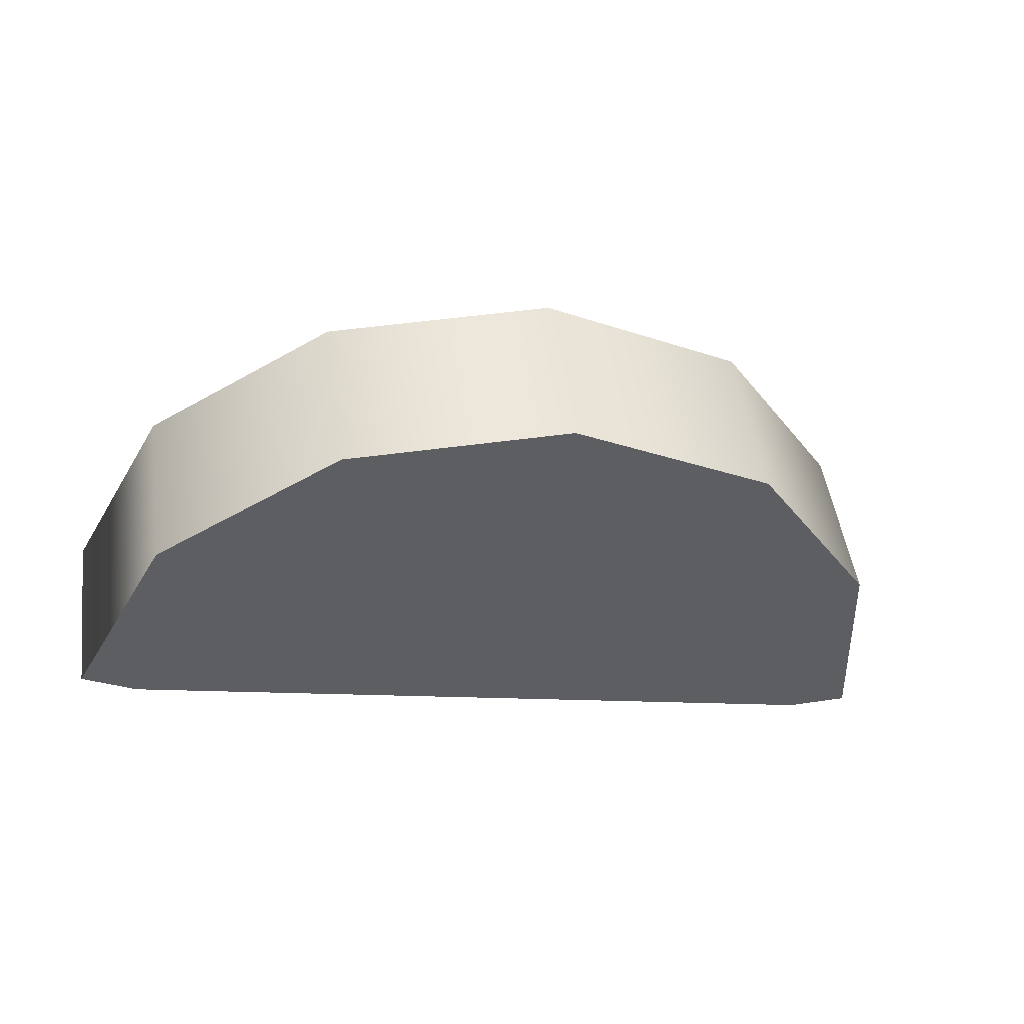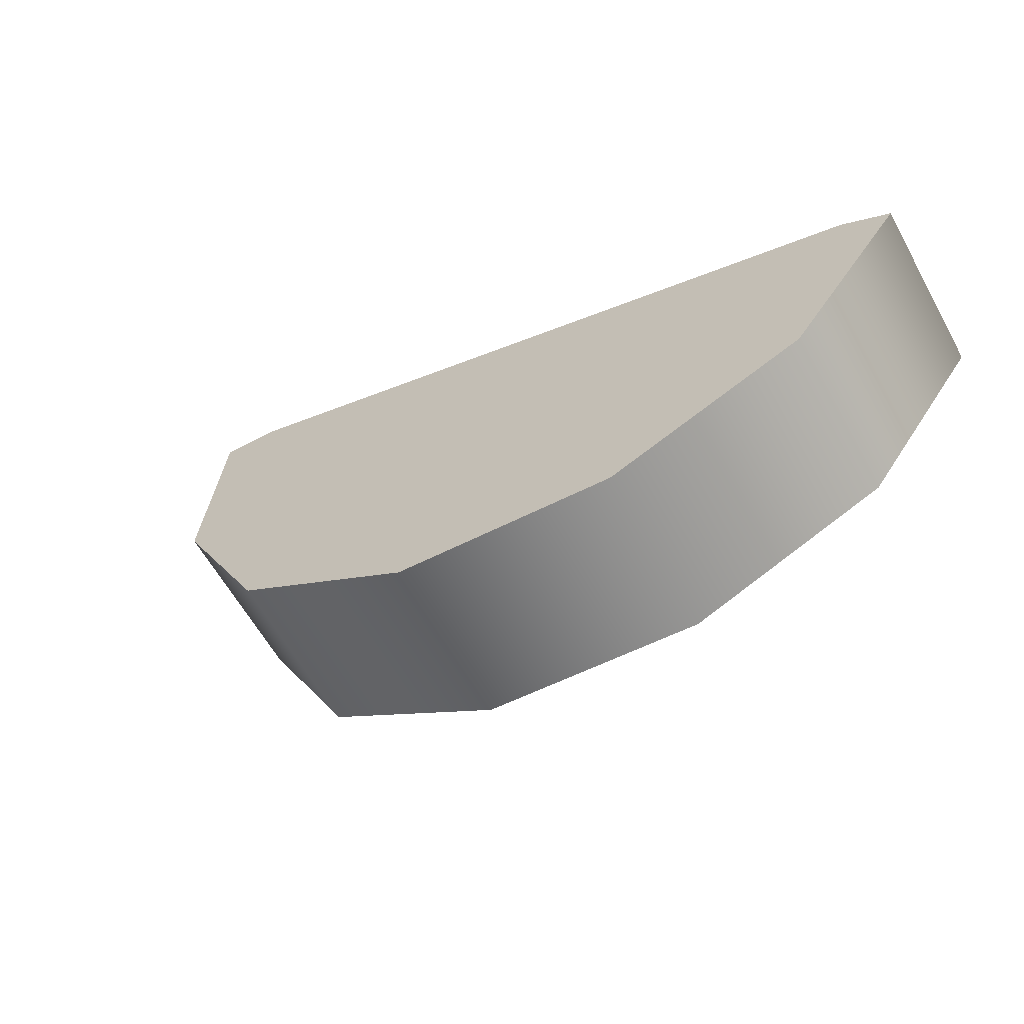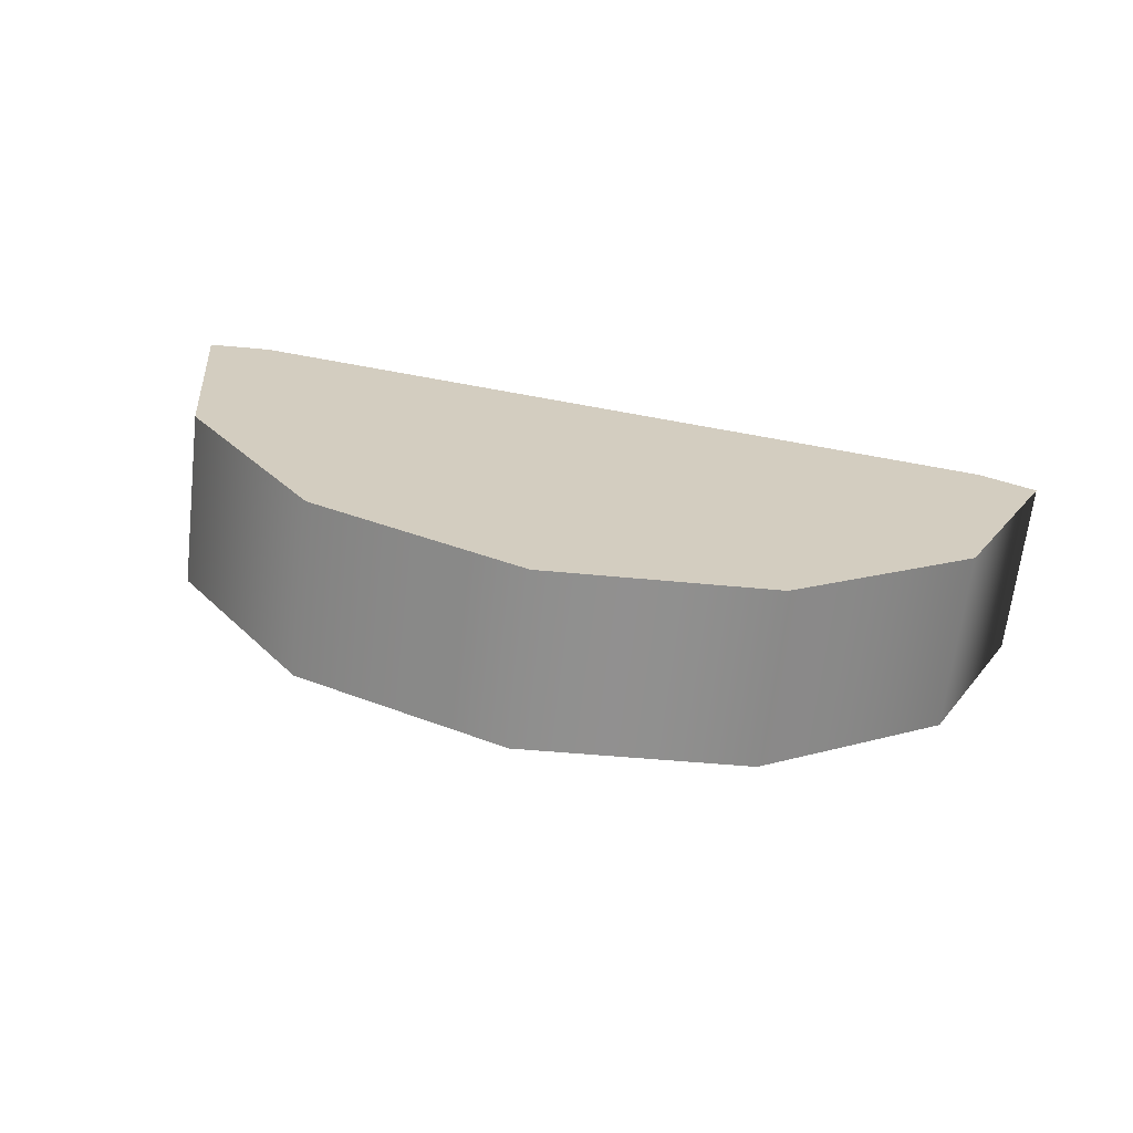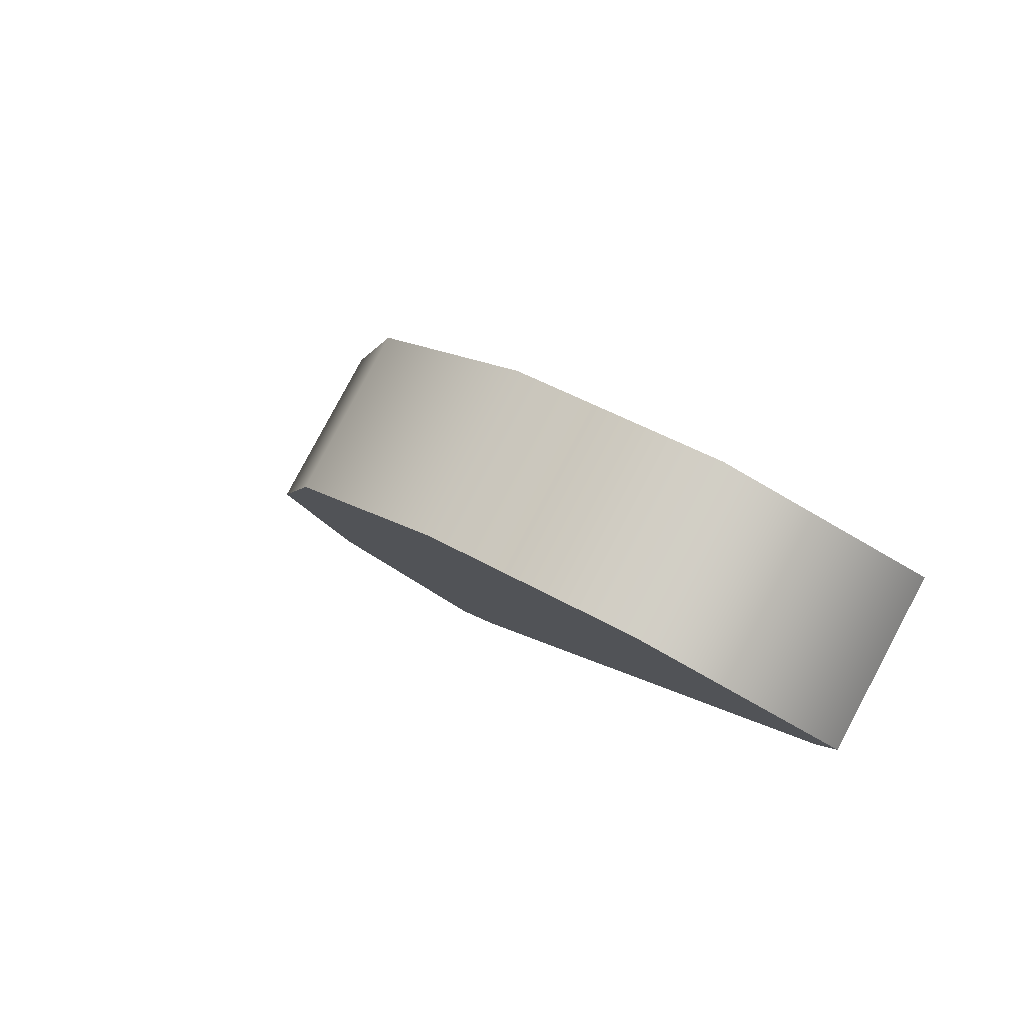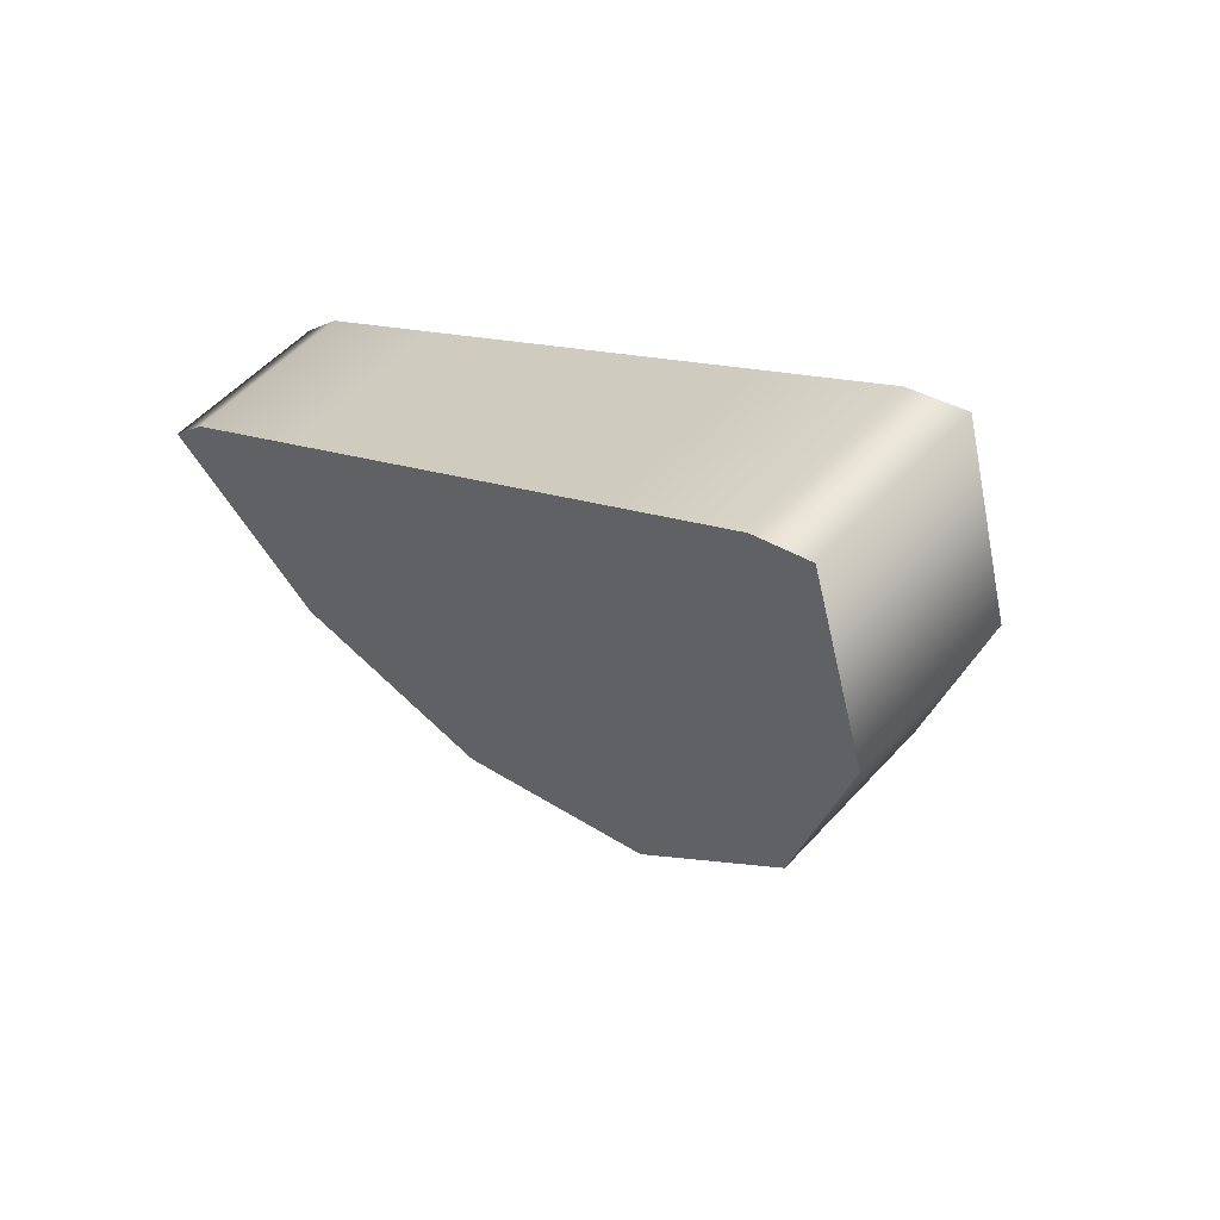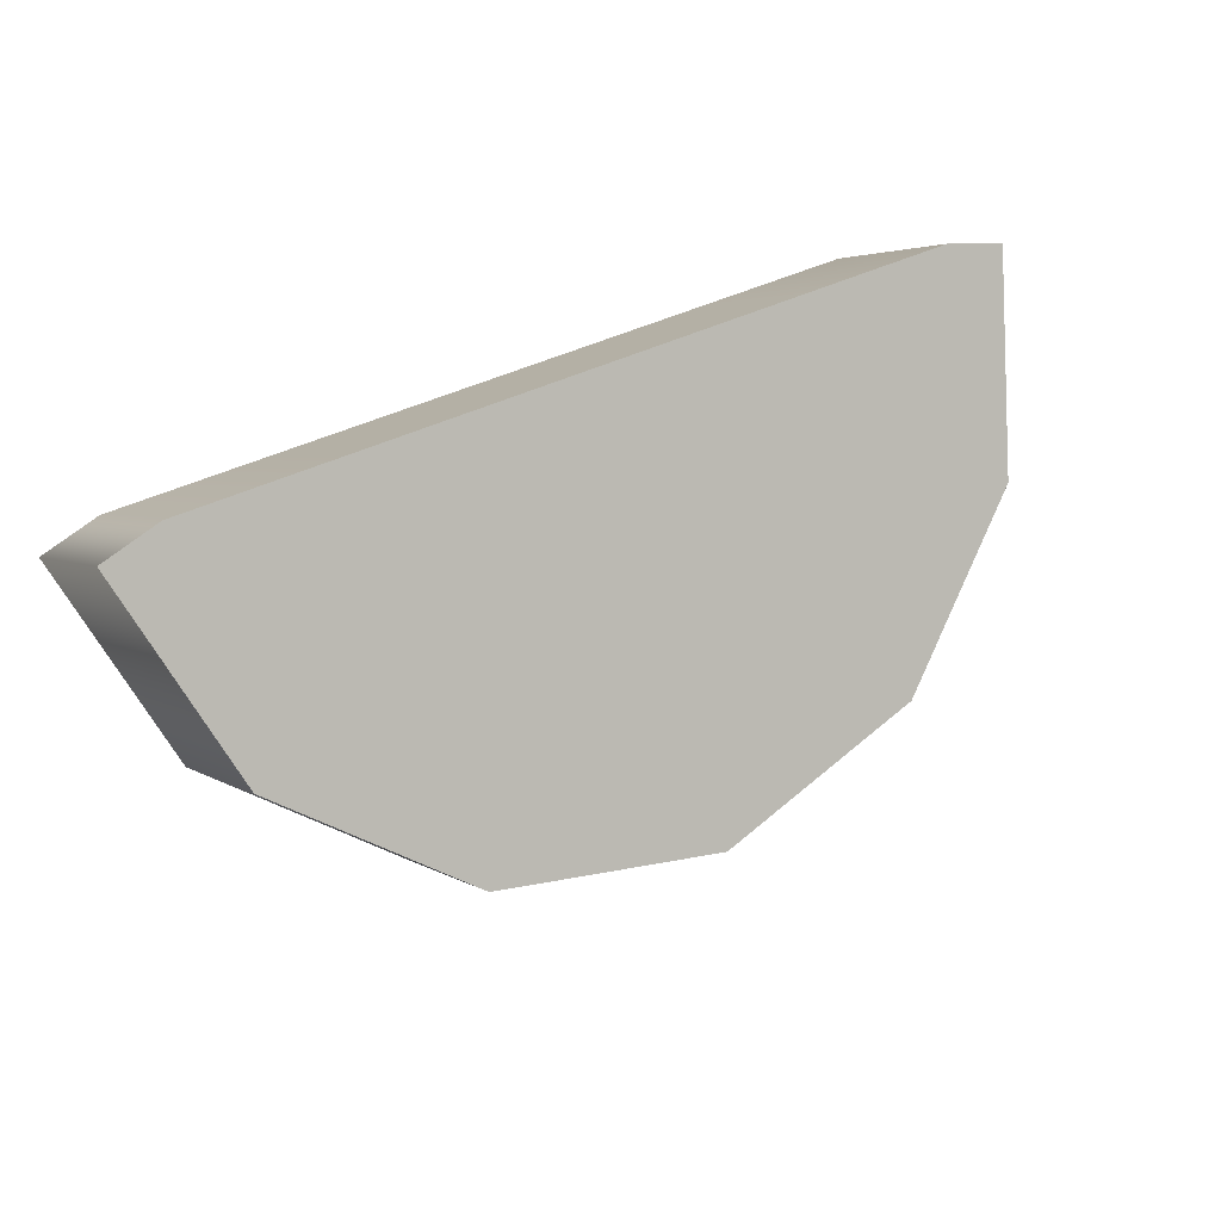
<metadata>
{"format":"obj","ext":"obj","renderer":"f3d","projection":"perspective","resolution":1024,"background":"white","views":[{"elev":-10.6,"azim":-15.4,"up":"+Z"},{"elev":-26.4,"azim":34.9,"up":"+Y"},{"elev":54.6,"azim":12.9,"up":"+Z"},{"elev":6.0,"azim":66.0,"up":"+Z"},{"elev":11.7,"azim":-129.3,"up":"+Y"},{"elev":39.3,"azim":-32.6,"up":"+Y"}]}
</metadata>
<code>
g Converted object 0(m1)
v 1.188 -7.199 0.9426
v 1.188 -7.111 1.09
v 1.131 -7.372 1.047
v 1.131 -7.284 1.193
v 0.9755 -7.499 1.123
v 0.9755 -7.41 1.269
v 0.7631 -7.545 1.15
v 0.7631 -7.457 1.297
v 0.5508 -7.499 1.123
v 0.5508 -7.41 1.269
v 0.3954 -7.372 1.047
v 0.3954 -7.284 1.193
v 0.3385 -7.199 0.9426
v 0.3385 -7.111 1.09
v 0.3954 -7.186 0.9346
v 0.3954 -7.097 1.081
v 0.5508 -7.186 0.9346
v 0.5508 -7.097 1.081
v 0.7631 -7.186 0.9346
v 0.7631 -7.097 1.081
v 0.9755 -7.186 0.9346
v 0.9755 -7.097 1.081
v 1.131 -7.186 0.9346
v 1.131 -7.097 1.081
v 0.7631 -7.111 1.09
v 0.7631 -7.199 0.9426
f 1 3 26
f 2 25 4
f 1 2 3
f 2 4 3
f 3 5 26
f 4 25 6
f 3 4 6
f 3 6 5
f 5 7 26
f 6 25 8
f 5 6 7
f 6 8 7
f 7 9 26
f 8 25 10
f 7 8 10
f 7 10 9
f 9 11 26
f 10 25 12
f 9 10 11
f 10 12 11
f 11 13 26
f 12 25 14
f 11 12 14
f 11 14 13
f 13 15 26
f 14 25 16
f 13 14 15
f 14 16 15
f 15 17 26
f 16 25 18
f 15 16 18
f 15 18 17
f 17 19 26
f 18 25 20
f 17 18 19
f 18 20 19
f 19 21 26
f 20 25 22
f 19 20 22
f 19 22 21
f 21 23 26
f 22 25 24
f 21 22 23
f 22 24 23
f 23 1 26
f 24 25 2
f 23 24 2
f 23 2 1

</code>
